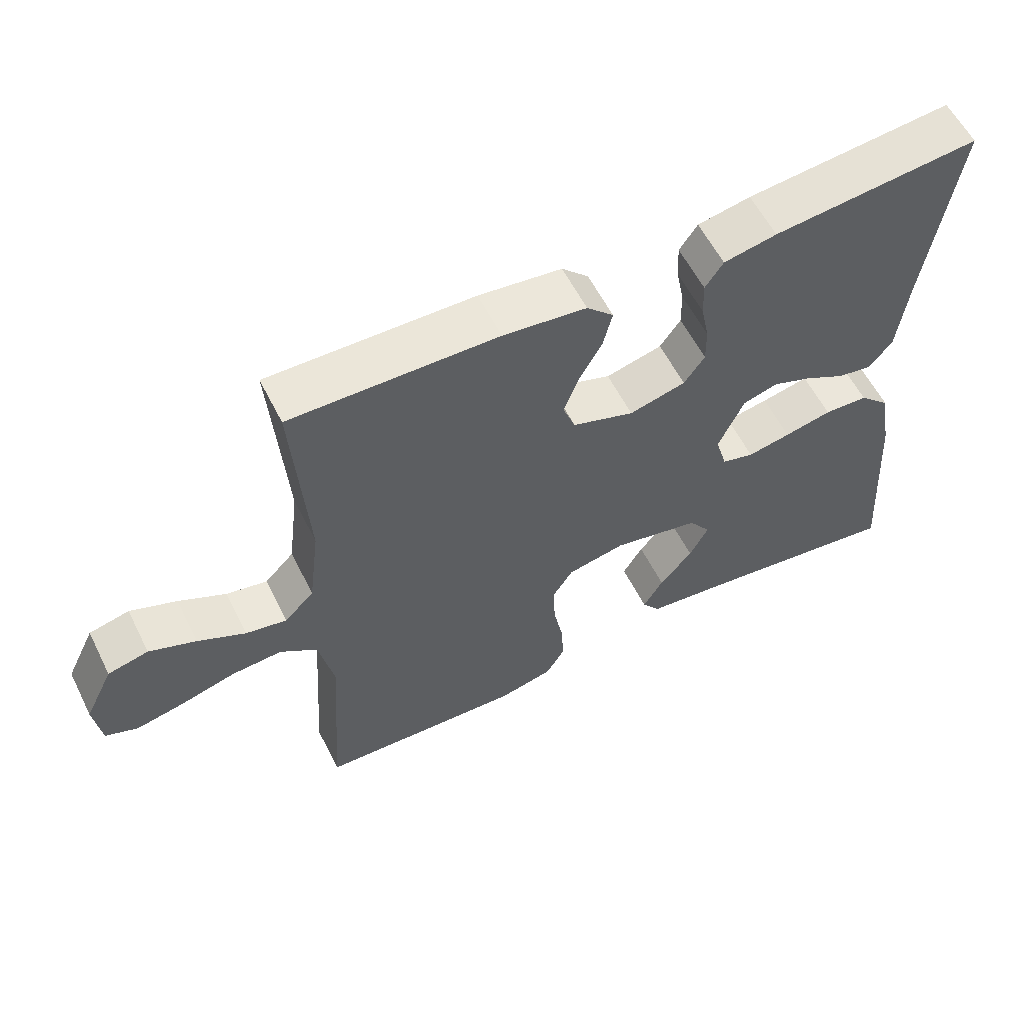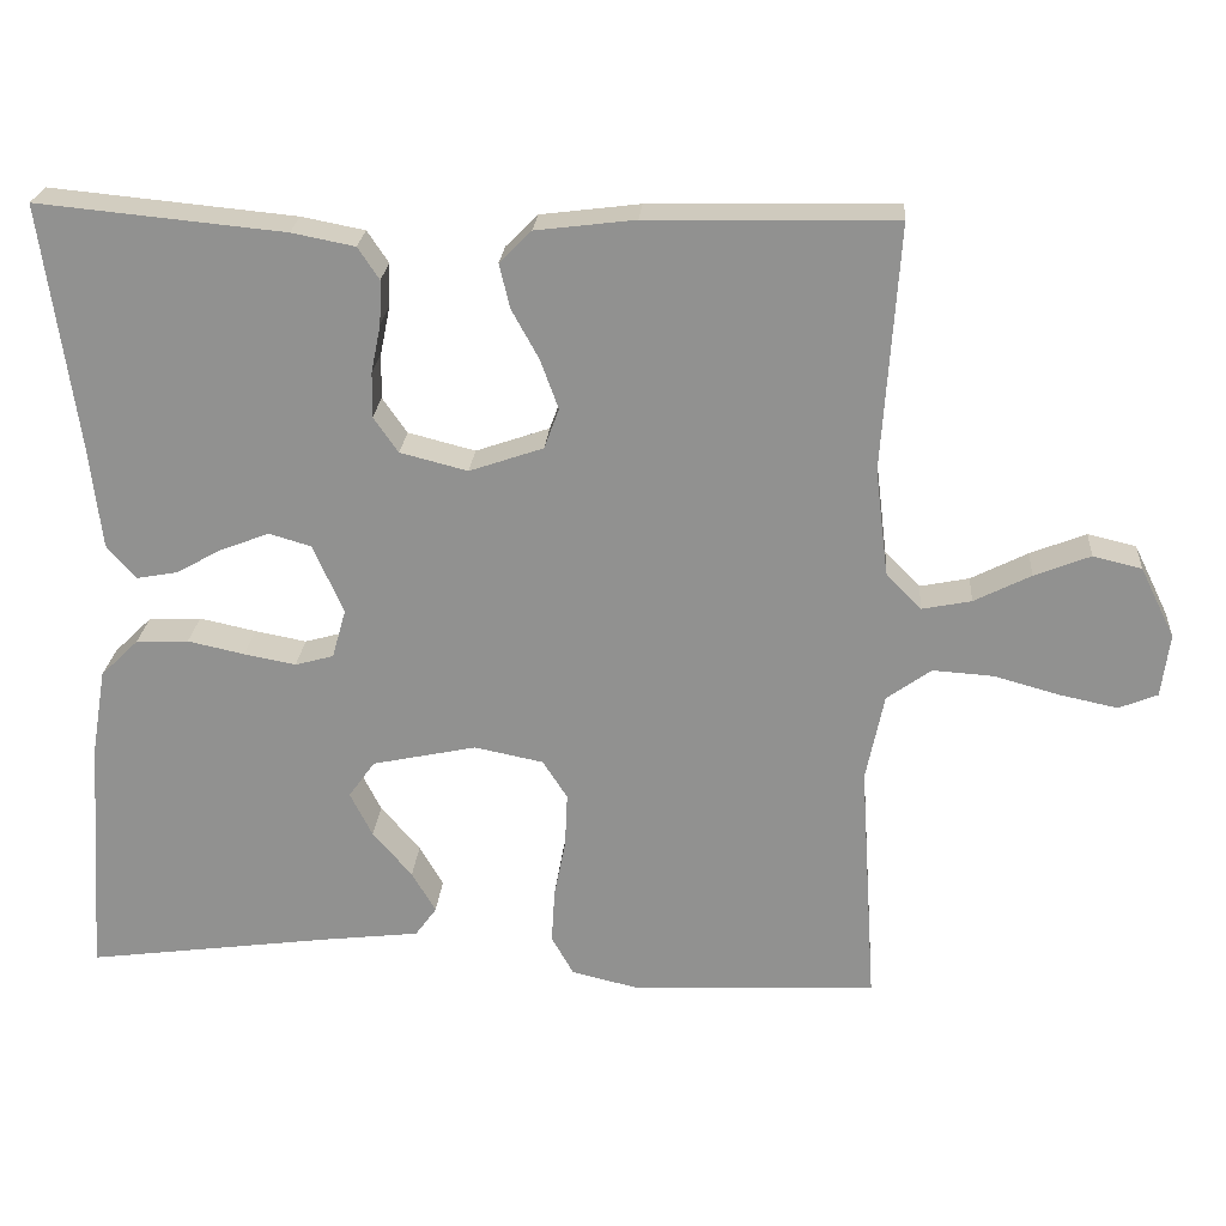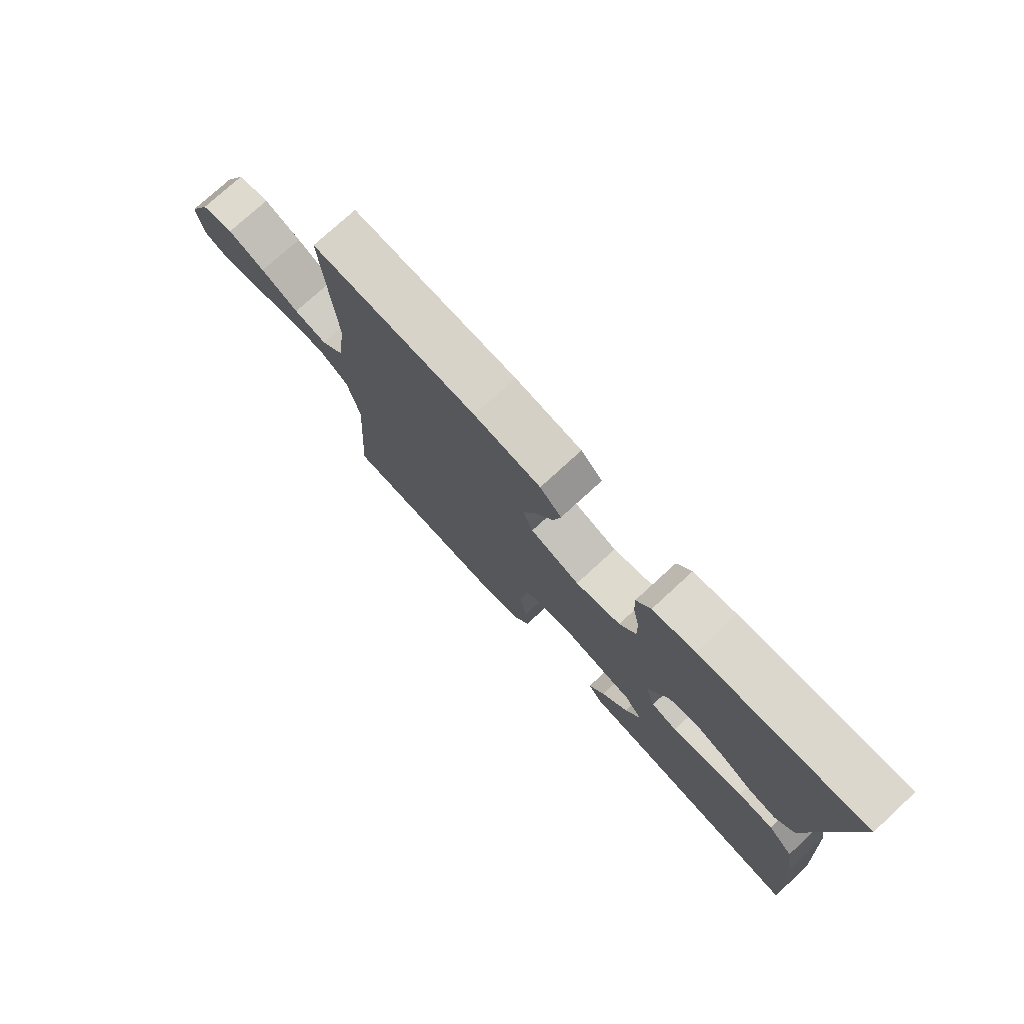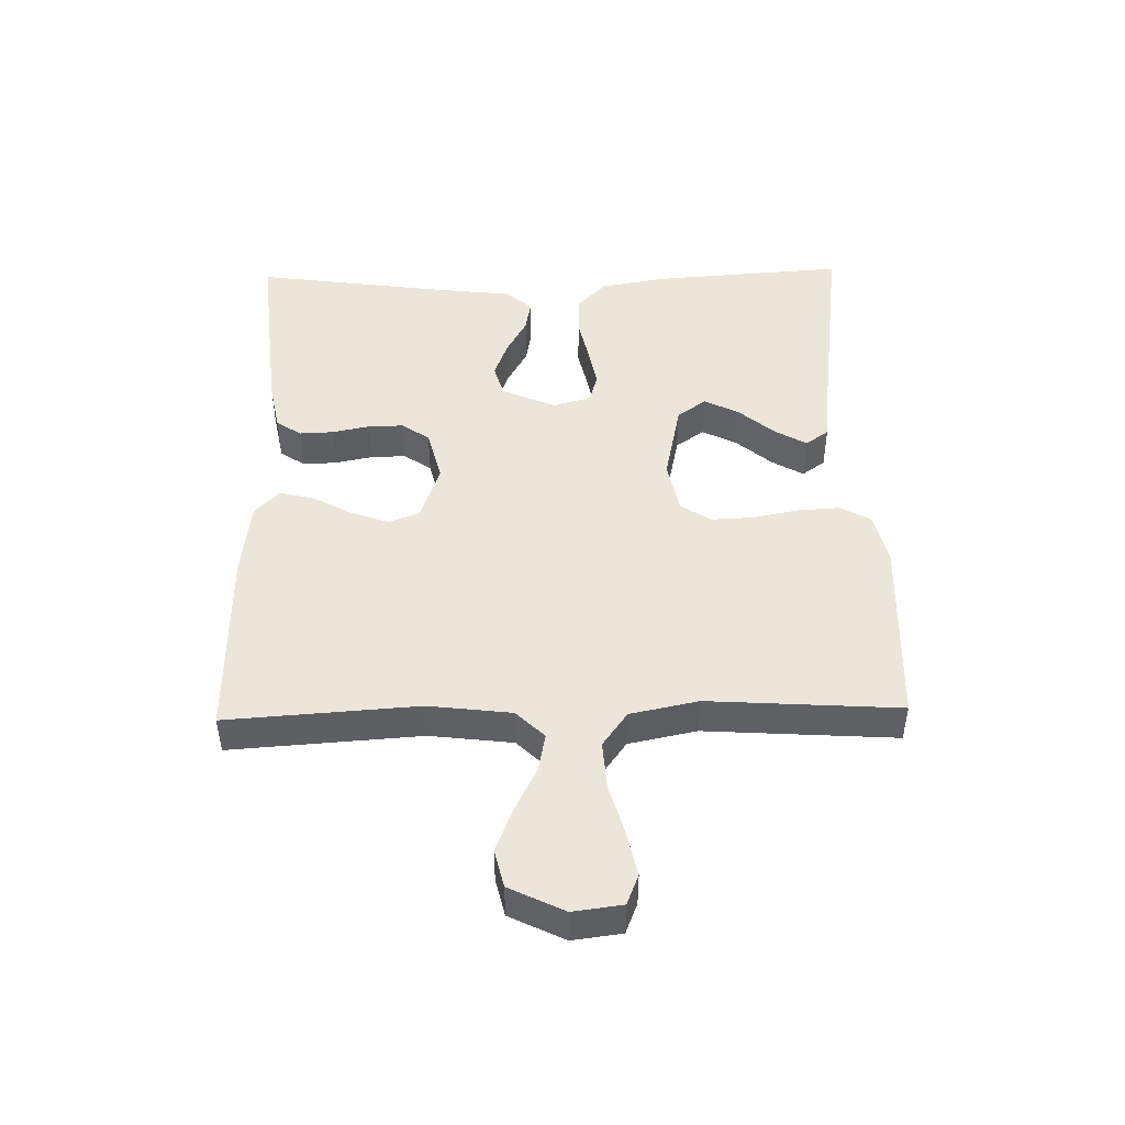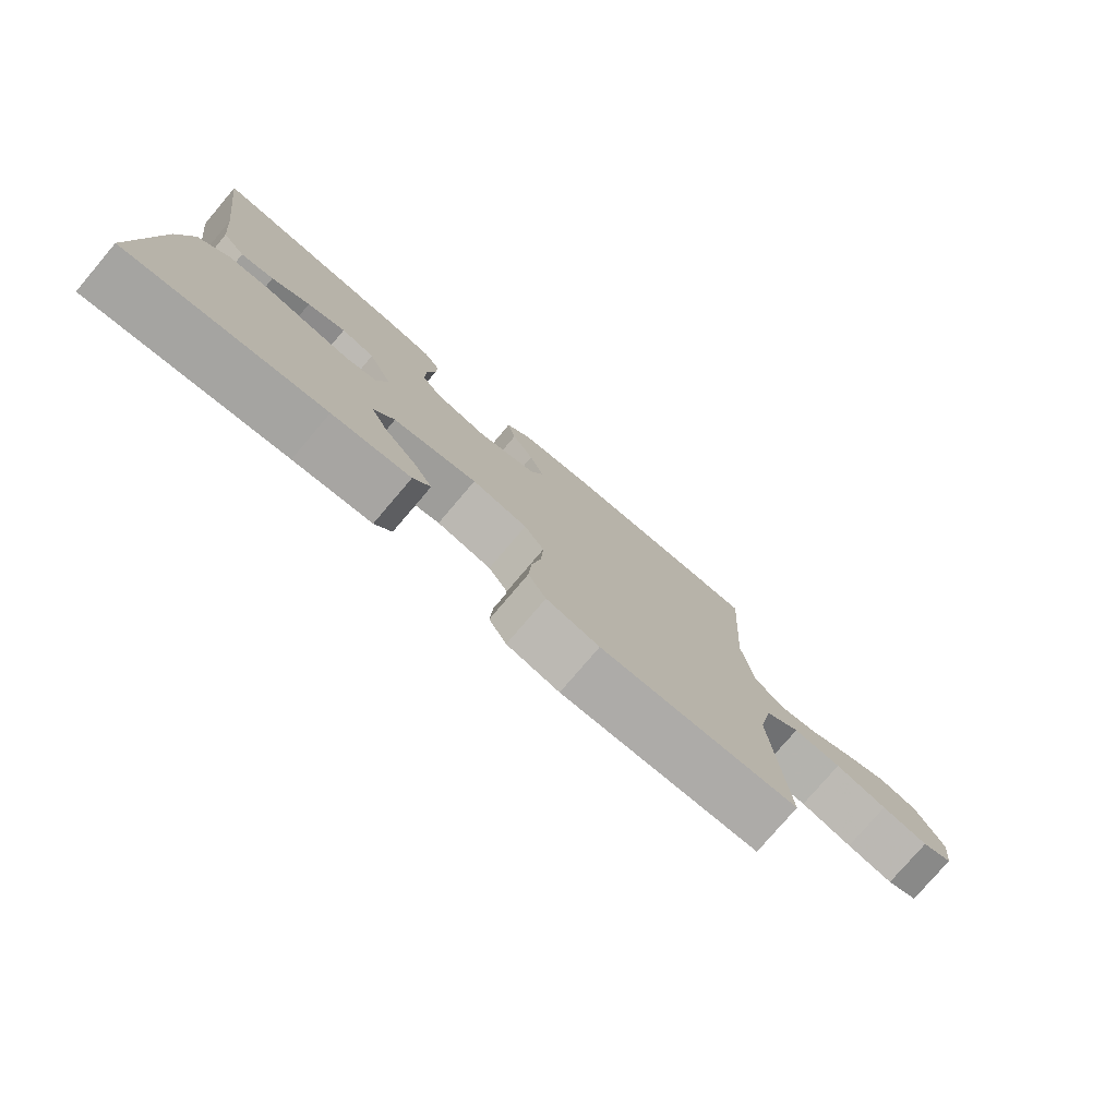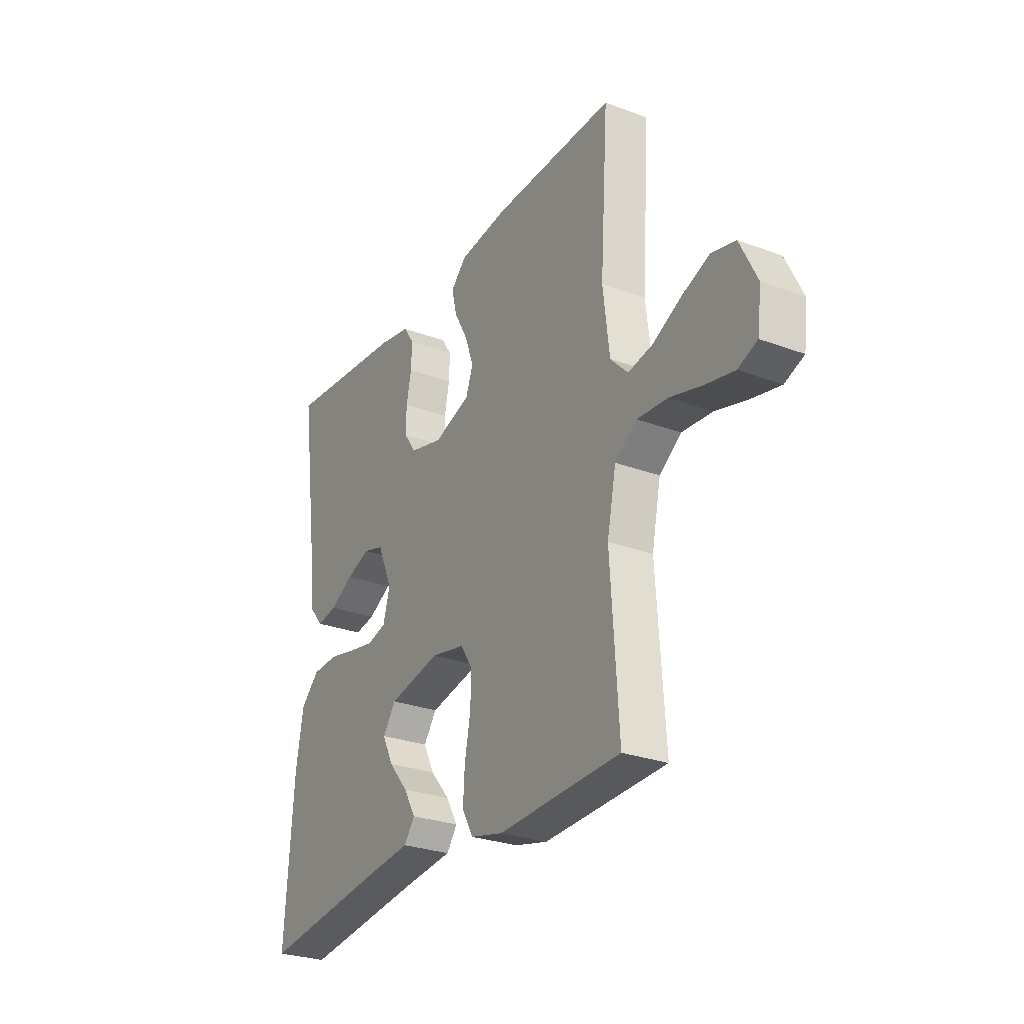
<metadata>
{"format":"obj","ext":"obj","renderer":"f3d","projection":"perspective","resolution":1024,"background":"white","views":[{"elev":58.7,"azim":153.4,"up":"+Z"},{"elev":23.5,"azim":4.3,"up":"+Z"},{"elev":76.0,"azim":-132.6,"up":"+Z"},{"elev":47.1,"azim":88.7,"up":"+Y"},{"elev":-77.9,"azim":-40.4,"up":"+Z"},{"elev":-27.5,"azim":60.1,"up":"+Z"}]}
</metadata>
<code>
v -0.5 0.07 0.5
v -0.2 0.07 0.471
v -0.123 0.07 0.456
v -0.097 0.07 0.417
v -0.099 0.07 0.364
v -0.111 0.07 0.305
v -0.112 0.07 0.25
v -0.082 0.07 0.207
v 0 0.07 0.186
v 0.09 0.07 0.217
v 0.108 0.07 0.266
v 0.086 0.07 0.326
v 0.053 0.07 0.386
v 0.04 0.07 0.44
v 0.079 0.07 0.479
v 0.2 0.07 0.494
v 0.5 0.07 0.5
v 0.48 0.07 0.2
v 0.496 0.07 0.07
v 0.539 0.07 0.026
v 0.599 0.07 0.038
v 0.668 0.07 0.073
v 0.736 0.07 0.1
v 0.795 0.07 0.086
v 0.837 0.07 0
v 0.827 0.07 -0.077
v 0.78 0.07 -0.096
v 0.709 0.07 -0.081
v 0.63 0.07 -0.059
v 0.556 0.07 -0.054
v 0.502 0.07 -0.093
v 0.48 0.07 -0.2
v 0.5 0.07 -0.5
v 0.2 0.07 -0.513
v 0.12 0.07 -0.494
v 0.093 0.07 -0.446
v 0.097 0.07 -0.38
v 0.111 0.07 -0.308
v 0.114 0.07 -0.242
v 0.084 0.07 -0.195
v 0 0.07 -0.178
v -0.127 0.07 -0.205
v -0.159 0.07 -0.25
v -0.132 0.07 -0.304
v -0.084 0.07 -0.36
v -0.055 0.07 -0.41
v -0.081 0.07 -0.446
v -0.2 0.07 -0.46
v -0.5 0.07 -0.5
v -0.479 0.07 -0.2
v -0.461 0.07 -0.094
v -0.415 0.07 -0.049
v -0.351 0.07 -0.046
v -0.282 0.07 -0.061
v -0.219 0.07 -0.073
v -0.172 0.07 -0.06
v -0.155 0.07 0
v -0.192 0.07 0.084
v -0.243 0.07 0.099
v -0.301 0.07 0.077
v -0.359 0.07 0.045
v -0.409 0.07 0.036
v -0.444 0.07 0.077
v -0.458 0.07 0.2
v -0.5 0 0.5
v -0.2 0 0.471
v -0.123 0 0.456
v -0.097 0 0.417
v -0.099 0 0.364
v -0.111 0 0.305
v -0.112 0 0.25
v -0.082 0 0.207
v 0 0 0.186
v 0.09 0 0.217
v 0.108 0 0.266
v 0.086 0 0.326
v 0.053 0 0.386
v 0.04 0 0.44
v 0.079 0 0.479
v 0.2 0 0.494
v 0.5 0 0.5
v 0.48 0 0.2
v 0.496 0 0.07
v 0.539 0 0.026
v 0.599 0 0.038
v 0.668 0 0.073
v 0.736 0 0.1
v 0.795 0 0.086
v 0.837 0 0
v 0.827 0 -0.077
v 0.78 0 -0.096
v 0.709 0 -0.081
v 0.63 0 -0.059
v 0.556 0 -0.054
v 0.502 0 -0.093
v 0.48 0 -0.2
v 0.5 0 -0.5
v 0.2 0 -0.513
v 0.12 0 -0.494
v 0.093 0 -0.446
v 0.097 0 -0.38
v 0.111 0 -0.308
v 0.114 0 -0.242
v 0.084 0 -0.195
v 0 0 -0.178
v -0.127 0 -0.205
v -0.159 0 -0.25
v -0.132 0 -0.304
v -0.084 0 -0.36
v -0.055 0 -0.41
v -0.081 0 -0.446
v -0.2 0 -0.46
v -0.5 0 -0.5
v -0.479 0 -0.2
v -0.461 0 -0.094
v -0.415 0 -0.049
v -0.351 0 -0.046
v -0.282 0 -0.061
v -0.219 0 -0.073
v -0.172 0 -0.06
v -0.155 0 0
v -0.192 0 0.084
v -0.243 0 0.099
v -0.301 0 0.077
v -0.359 0 0.045
v -0.409 0 0.036
v -0.444 0 0.077
v -0.458 0 0.2
f 61 62 63 64
f 60 61 64 1
f 59 60 1 2
f 58 59 2 3
f 57 58 3 4
f 51 52 53 54
f 51 54 55
f 48 49 50 51
f 48 51 55
f 44 45 46 47
f 43 44 47 48
f 35 36 37 38
f 35 38 39
f 32 33 34 35
f 31 32 35 39
f 30 31 39 40
f 26 27 28 29
f 24 25 26 29
f 24 29 30
f 21 22 23 24
f 21 24 30 40
f 15 16 17 18
f 15 18 19
f 12 13 14 15
f 11 12 15 19
f 10 11 19 20
f 4 5 6
f 57 4 6
f 57 6 7
f 43 48 55 56
f 42 43 56 57
f 41 42 57 7
f 20 21 40 41
f 9 10 20 41
f 8 9 41
f 7 8 41
f 128 127 126 125
f 65 128 125 124
f 66 65 124 123
f 67 66 123 122
f 68 67 122 121
f 118 117 116 115
f 119 118 115
f 115 114 113 112
f 119 115 112
f 111 110 109 108
f 112 111 108 107
f 102 101 100 99
f 103 102 99
f 99 98 97 96
f 103 99 96 95
f 104 103 95 94
f 93 92 91 90
f 93 90 89 88
f 94 93 88
f 88 87 86 85
f 104 94 88 85
f 82 81 80 79
f 83 82 79
f 79 78 77 76
f 83 79 76 75
f 84 83 75 74
f 70 69 68
f 70 68 121
f 71 70 121
f 120 119 112 107
f 121 120 107 106
f 71 121 106 105
f 105 104 85 84
f 105 84 74 73
f 105 73 72
f 105 72 71
f 1 65 66 2
f 2 66 67 3
f 3 67 68 4
f 4 68 69 5
f 5 69 70 6
f 6 70 71 7
f 7 71 72 8
f 8 72 73 9
f 9 73 74 10
f 10 74 75 11
f 11 75 76 12
f 12 76 77 13
f 13 77 78 14
f 14 78 79 15
f 15 79 80 16
f 16 80 81 17
f 17 81 82 18
f 18 82 83 19
f 19 83 84 20
f 20 84 85 21
f 21 85 86 22
f 22 86 87 23
f 23 87 88 24
f 24 88 89 25
f 25 89 90 26
f 26 90 91 27
f 27 91 92 28
f 28 92 93 29
f 29 93 94 30
f 30 94 95 31
f 31 95 96 32
f 32 96 97 33
f 33 97 98 34
f 34 98 99 35
f 35 99 100 36
f 36 100 101 37
f 37 101 102 38
f 38 102 103 39
f 39 103 104 40
f 40 104 105 41
f 41 105 106 42
f 42 106 107 43
f 43 107 108 44
f 44 108 109 45
f 45 109 110 46
f 46 110 111 47
f 47 111 112 48
f 48 112 113 49
f 49 113 114 50
f 50 114 115 51
f 51 115 116 52
f 52 116 117 53
f 53 117 118 54
f 54 118 119 55
f 55 119 120 56
f 56 120 121 57
f 57 121 122 58
f 58 122 123 59
f 59 123 124 60
f 60 124 125 61
f 61 125 126 62
f 62 126 127 63
f 63 127 128 64
f 64 128 65 1

</code>
